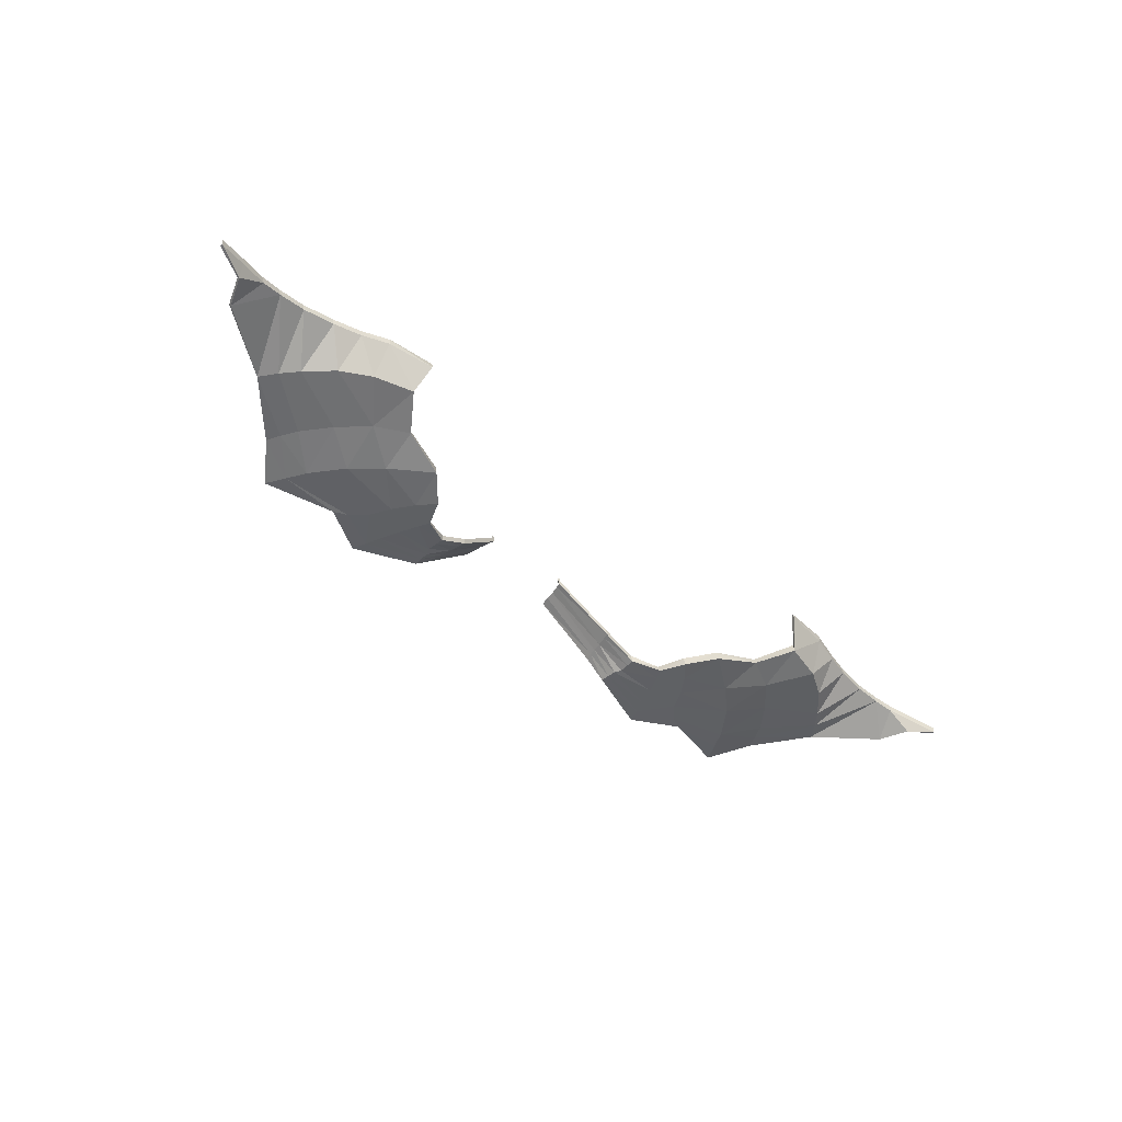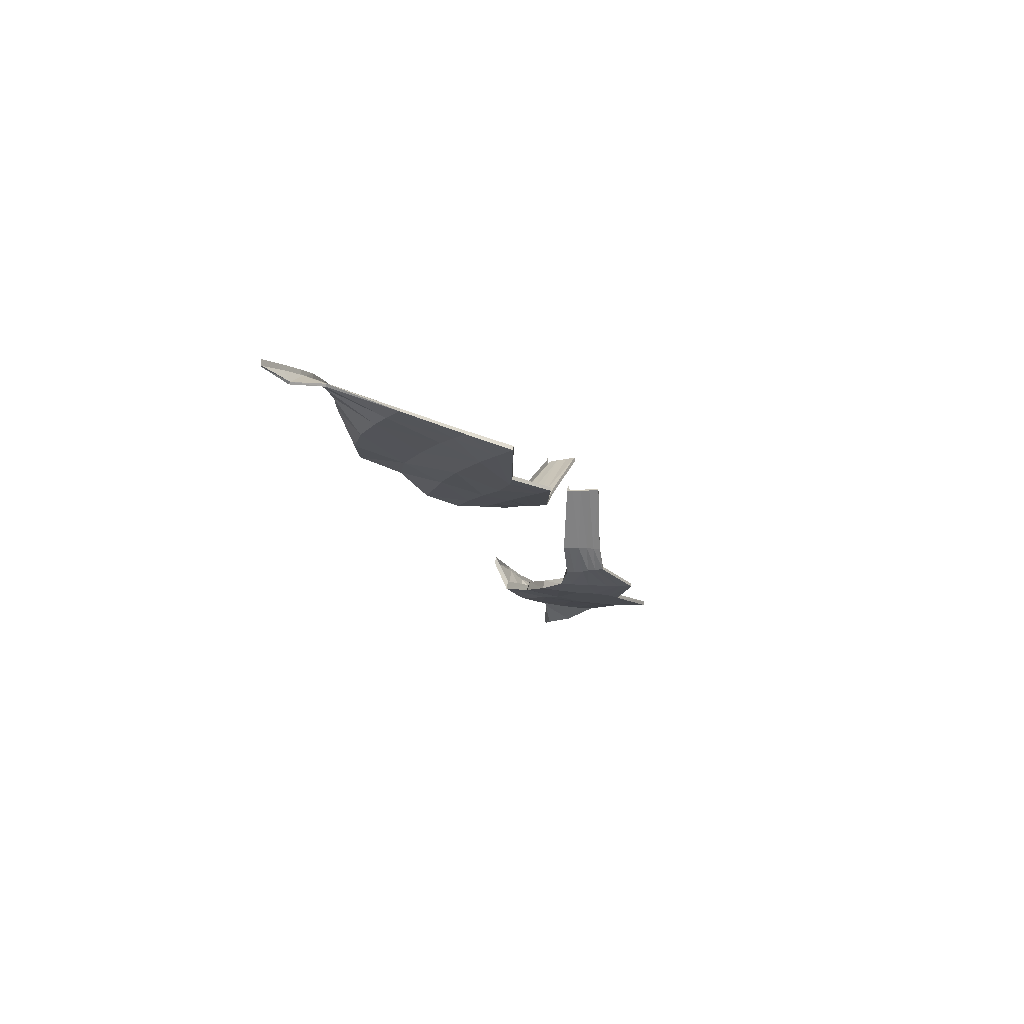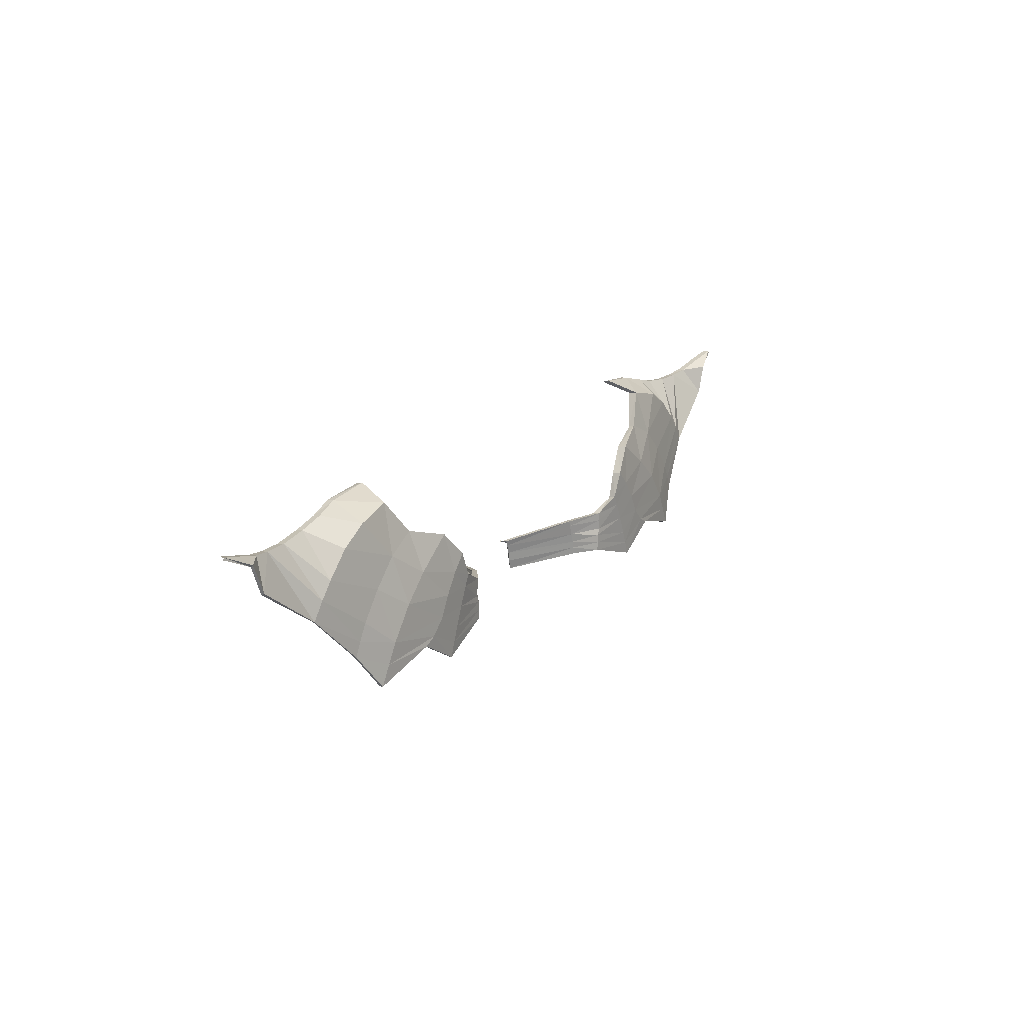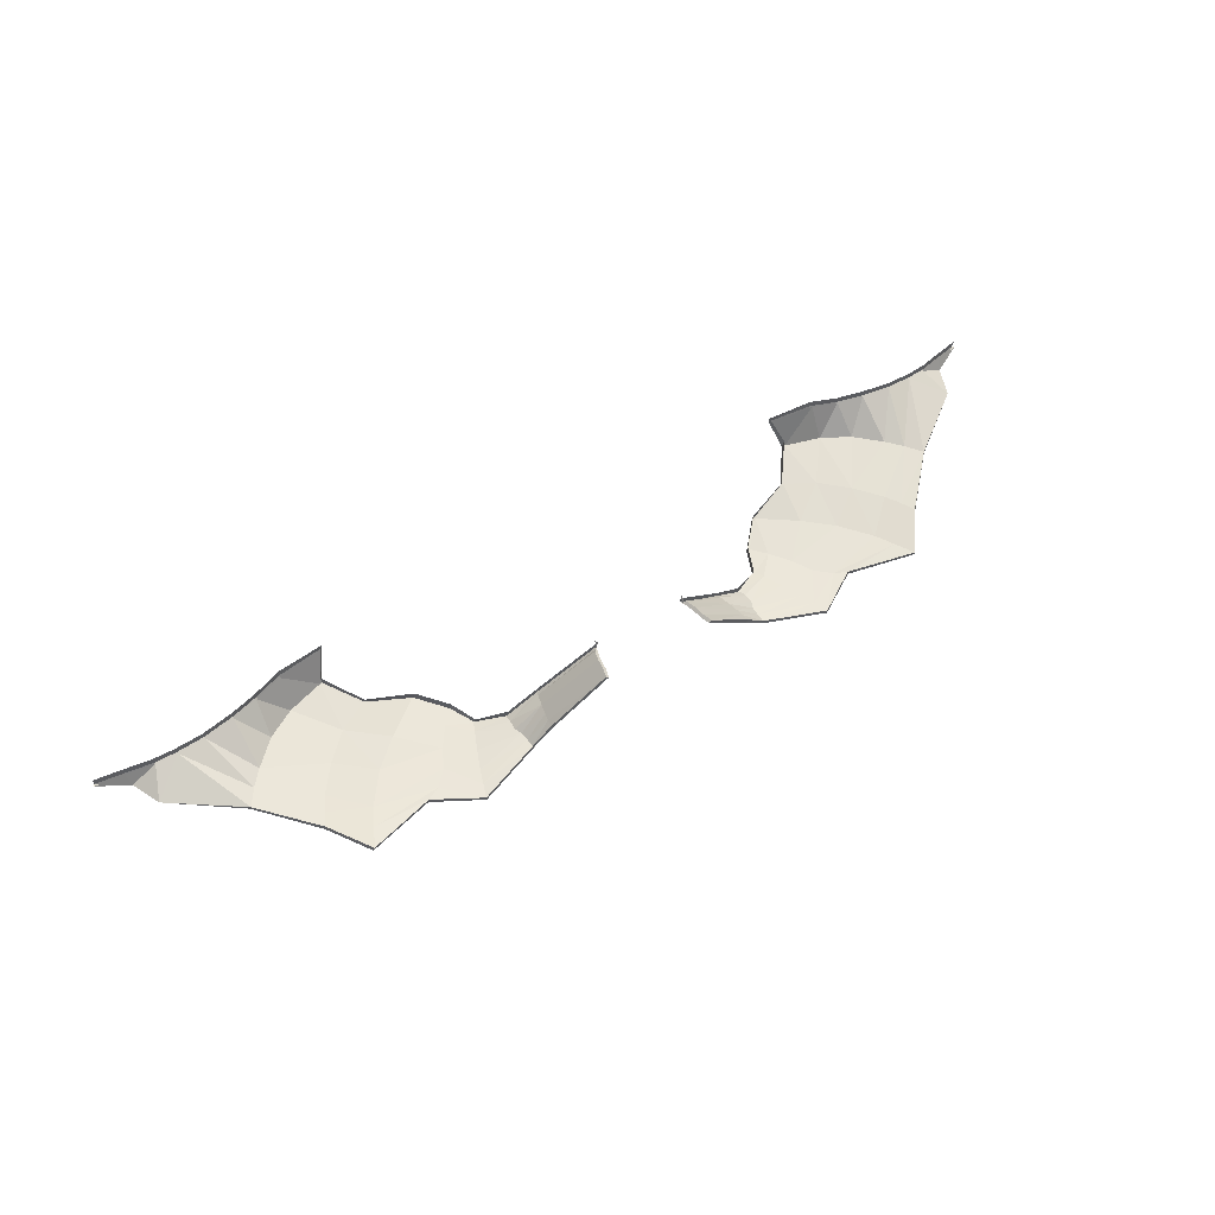
<metadata>
{"format":"obj","ext":"obj","renderer":"f3d","projection":"perspective","resolution":1024,"background":"white","views":[{"elev":-44.5,"azim":136.9,"up":"+Z"},{"elev":-17.4,"azim":-74.2,"up":"+Z"},{"elev":17.2,"azim":120.8,"up":"+Y"},{"elev":54.1,"azim":-33.0,"up":"+Z"}]}
</metadata>
<code>
o dpBdyT03_c.obj
g default
v -0.6162 14.88 -0.9889
v -4.417 16.55 -1.299
v -0.5173 15.21 -1.005
v -2.731 16.79 -1.201
v -0.5866 14.98 -0.9886
v -3.798 16.58 -1.243
v -3.548 15.26 -1.657
v -0.5444 15.19 -0.9883
v -1.425 15.38 -1.753
v -2.572 16.3 -1.641
v -2.887 16.14 -1.655
v -3.391 15.58 -1.663
v -1.389 15.01 -1.752
v -1.18 15 -1.554
v -1.086 15.41 -1.544
v -1.423 15.45 -1.765
v -1.151 15.16 -1.546
v -1.4 15.2 -1.753
v -3.512 16.65 -1.243
v -0.5723 15.09 -0.9885
v -3.166 15.87 -1.662
v -3.22 16.72 -1.197
v -1.434 15.28 -1.753
v -1.129 15.26 -1.541
v -2.059 14.79 -1.818
v -3.252 14.86 -1.754
v -2.537 15.08 -1.817
v -2.108 16.16 -1.761
v -1.719 15.61 -1.826
v -1.847 15.88 -1.824
v -3.036 15.28 -1.769
v -1.944 15.1 -1.817
v -2.237 15.31 -1.821
v -1.855 15.31 -1.815
v -2.782 15.61 -1.77
v -2.128 15.52 -1.82
v -1.098 15.37 -1.537
v -2.489 15.86 -1.756
v -1.976 15.73 -1.816
v -1.762 15.51 -1.814
v -5.232 16.75 -1.455
v -3.794 16.13 -1.56
v -2.843 16.66 -1.532
v -4.063 15.78 -1.555
v -3.536 16.38 -1.556
v -3.233 16.55 -1.553
v -4.91 16.59 -1.508
v -4.934 16.66 -1.391
v -4.778 16.28 -1.511
v -4.641 16.58 -1.34
v -0.6014 14.93 -0.9887
v -4.127 16.54 -1.27
v -3.482 15.41 -1.66
v -1.395 15.11 -1.753
v -1.166 15.08 -1.55
v -3.144 15.07 -1.761
v -2.396 15.15 -1.819
v -2.002 14.94 -1.817
v -3.938 15.97 -1.56
v -0.5114 15.24 -0.9065
v -0.587 14.87 -1.014
v -4.416 16.57 -1.312
v -0.4943 15.24 -1.014
v -2.711 16.81 -1.209
v -0.5576 14.98 -1.014
v -3.794 16.6 -1.255
v -3.562 15.27 -1.696
v -0.5162 15.18 -1.014
v -1.413 15.38 -1.79
v -2.545 16.32 -1.669
v -2.895 16.15 -1.694
v -3.404 15.59 -1.702
v -1.379 15.01 -1.789
v -1.158 15 -1.585
v -1.059 15.43 -1.565
v -1.407 15.48 -1.79
v -1.129 15.15 -1.577
v -1.389 15.2 -1.79
v -3.509 16.68 -1.255
v -0.5434 15.08 -1.014
v -3.177 15.88 -1.7
v -3.214 16.75 -1.206
v -1.423 15.28 -1.79
v -1.106 15.25 -1.572
v -2.057 14.79 -1.856
v -3.266 14.87 -1.801
v -2.544 15.08 -1.863
v -2.078 16.17 -1.796
v -1.698 15.63 -1.852
v -1.821 15.9 -1.858
v -3.048 15.28 -1.816
v -1.941 15.1 -1.856
v -2.241 15.31 -1.867
v -1.851 15.31 -1.854
v -2.792 15.62 -1.818
v -2.131 15.52 -1.866
v -1.076 15.37 -1.568
v -2.497 15.88 -1.804
v -1.979 15.73 -1.862
v -1.758 15.51 -1.852
v -5.214 16.77 -1.453
v -3.807 16.15 -1.589
v -2.817 16.68 -1.554
v -4.078 15.79 -1.584
v -3.547 16.4 -1.584
v -3.242 16.58 -1.583
v -4.901 16.61 -1.528
v -4.928 16.68 -1.4
v -4.767 16.29 -1.535
v -4.632 16.6 -1.351
v -0.5723 14.92 -1.014
v -4.129 16.56 -1.284
v -3.496 15.42 -1.699
v -1.384 15.11 -1.79
v -1.143 15.07 -1.581
v -3.157 15.08 -1.809
v -2.402 15.15 -1.865
v -1.999 14.94 -1.856
v -3.952 15.98 -1.589
v -3.211 16.75 -1.139
v -2.702 16.79 -1.132
v -4.141 16.55 -1.212
v -3.806 16.59 -1.183
v -2.827 16.66 -1.452
v -2.547 16.3 -1.601
v -1.394 15.47 -1.709
v -1.05 15.41 -1.484
v -0.4851 15.23 -0.9322
v -3.517 16.67 -1.183
v -1.816 15.88 -1.76
v -2.075 16.15 -1.691
v -1.694 15.6 -1.779
v -4.943 16.69 -1.328
v -5.228 16.77 -1.381
v -4.647 16.6 -1.279
v -4.43 16.56 -1.24
v 0.6162 14.88 -0.9889
v 4.417 16.55 -1.299
v 0.5173 15.21 -1.005
v 2.731 16.79 -1.201
v 0.5866 14.98 -0.9886
v 3.798 16.58 -1.243
v 3.548 15.26 -1.657
v 0.5444 15.19 -0.9883
v 1.425 15.38 -1.753
v 2.572 16.3 -1.641
v 2.887 16.14 -1.655
v 3.391 15.58 -1.663
v 1.389 15.01 -1.752
v 1.18 15 -1.554
v 1.086 15.41 -1.544
v 1.423 15.45 -1.765
v 1.151 15.16 -1.546
v 1.4 15.2 -1.753
v 3.512 16.65 -1.243
v 0.5723 15.09 -0.9885
v 3.166 15.87 -1.662
v 3.22 16.72 -1.197
v 1.434 15.28 -1.753
v 1.129 15.26 -1.541
v 2.059 14.79 -1.818
v 3.252 14.86 -1.754
v 2.537 15.08 -1.817
v 2.108 16.16 -1.761
v 1.719 15.61 -1.826
v 1.847 15.88 -1.824
v 3.036 15.28 -1.769
v 1.944 15.1 -1.817
v 2.237 15.31 -1.821
v 1.855 15.31 -1.815
v 2.782 15.61 -1.77
v 2.128 15.52 -1.82
v 1.098 15.37 -1.537
v 2.489 15.86 -1.756
v 1.976 15.73 -1.816
v 1.762 15.51 -1.814
v 5.232 16.75 -1.455
v 3.794 16.13 -1.56
v 2.843 16.66 -1.532
v 4.063 15.78 -1.555
v 3.536 16.38 -1.556
v 3.233 16.55 -1.553
v 4.91 16.59 -1.508
v 4.934 16.66 -1.391
v 4.778 16.28 -1.511
v 4.641 16.58 -1.34
v 0.6014 14.93 -0.9887
v 4.127 16.54 -1.27
v 3.482 15.41 -1.66
v 1.395 15.11 -1.753
v 1.166 15.08 -1.55
v 3.144 15.07 -1.761
v 2.396 15.15 -1.819
v 2.002 14.94 -1.817
v 3.938 15.97 -1.56
v 0.5114 15.24 -0.9065
v 0.587 14.87 -1.014
v 4.416 16.57 -1.312
v 0.4943 15.24 -1.014
v 2.711 16.81 -1.209
v 0.5576 14.98 -1.014
v 3.794 16.6 -1.255
v 3.562 15.27 -1.696
v 0.5162 15.18 -1.014
v 1.413 15.38 -1.79
v 2.545 16.32 -1.669
v 2.895 16.15 -1.694
v 3.404 15.59 -1.702
v 1.379 15.01 -1.789
v 1.158 15 -1.585
v 1.059 15.43 -1.565
v 1.407 15.48 -1.79
v 1.129 15.15 -1.577
v 1.389 15.2 -1.79
v 3.509 16.68 -1.255
v 0.5434 15.08 -1.014
v 3.177 15.88 -1.7
v 3.214 16.75 -1.206
v 1.423 15.28 -1.79
v 1.106 15.25 -1.572
v 2.057 14.79 -1.856
v 3.266 14.87 -1.801
v 2.544 15.08 -1.863
v 2.078 16.17 -1.796
v 1.698 15.63 -1.852
v 1.821 15.9 -1.858
v 3.048 15.28 -1.816
v 1.941 15.1 -1.856
v 2.241 15.31 -1.867
v 1.851 15.31 -1.854
v 2.792 15.62 -1.818
v 2.131 15.52 -1.866
v 1.076 15.37 -1.568
v 2.497 15.88 -1.804
v 1.979 15.73 -1.862
v 1.758 15.51 -1.852
v 5.214 16.77 -1.453
v 3.807 16.15 -1.589
v 2.817 16.68 -1.554
v 4.078 15.79 -1.584
v 3.547 16.4 -1.584
v 3.242 16.58 -1.583
v 4.901 16.61 -1.528
v 4.928 16.68 -1.4
v 4.767 16.29 -1.535
v 4.632 16.6 -1.351
v 0.5723 14.92 -1.014
v 4.129 16.56 -1.284
v 3.496 15.42 -1.699
v 1.384 15.11 -1.79
v 1.143 15.07 -1.581
v 3.157 15.08 -1.809
v 2.402 15.15 -1.865
v 1.999 14.94 -1.856
v 3.952 15.98 -1.589
v 3.211 16.75 -1.139
v 2.702 16.79 -1.132
v 4.141 16.55 -1.212
v 3.806 16.59 -1.183
v 2.827 16.66 -1.452
v 2.547 16.3 -1.601
v 1.394 15.47 -1.709
v 1.05 15.41 -1.484
v 0.4851 15.23 -0.9322
v 3.517 16.67 -1.183
v 1.816 15.88 -1.76
v 2.075 16.15 -1.691
v 1.694 15.6 -1.779
v 4.943 16.69 -1.328
v 5.228 16.77 -1.381
v 4.647 16.6 -1.279
v 4.43 16.56 -1.24
g dnm_transparente
f 21 12 31
f 47 48 41
f 10 11 38
f 37 8 3
f 40 9 16
f 54 18 32
f 9 37 15
f 54 55 17
f 55 51 5
f 18 17 24
f 18 23 34
f 17 5 20
f 2 44 59
f 29 30 39
f 35 31 33
f 34 36 33
f 56 26 27
f 57 27 25
f 38 35 36
f 40 39 36
f 53 56 31
f 28 38 39
f 9 23 24
f 23 9 40
f 24 20 8
f 11 21 35
f 6 42 45
f 47 49 50
f 11 10 43
f 59 53 12
f 42 12 21
f 21 11 46
f 49 44 2
f 52 59 42
f 44 7 53
f 22 46 43
f 7 26 56
f 33 57 58
f 31 56 57
f 1 51 55
f 13 14 55
f 13 54 58
f 19 45 46
f 91 72 81
f 107 101 108
f 98 71 70
f 68 97 75
f 76 69 100
f 114 118 92
f 97 69 76
f 114 78 77
f 65 111 115
f 78 83 84
f 78 92 94
f 80 65 77
f 62 112 119
f 99 90 89
f 95 96 93
f 93 96 94
f 116 117 87
f 117 118 85
f 98 99 96
f 96 99 100
f 113 72 91
f 88 90 99
f 84 83 69
f 83 94 100
f 68 80 84
f 95 81 71
f 105 102 66
f 107 108 110
f 71 106 103
f 72 113 119
f 81 72 102
f 71 81 105
f 62 104 109
f 102 119 112
f 113 67 104
f 103 106 82
f 67 113 116
f 93 92 118
f 91 93 117
f 61 74 115
f 73 114 115
f 73 85 118
f 135 110 108
f 129 79 66
f 125 70 103
f 133 108 101
f 89 90 130
f 63 75 127
f 82 79 129
f 106 105 79
f 64 82 120
f 75 76 126
f 124 103 64
f 136 62 110
f 123 66 112
f 131 88 70
f 122 112 62
f 76 89 132
f 90 88 131
f 51 1 61
f 80 20 5
f 3 8 68
f 74 14 13
f 61 1 14
f 8 20 80
f 87 27 26
f 85 25 27
f 86 26 7
f 13 25 85
f 104 44 49
f 67 7 44
f 47 41 101
f 109 49 47
f 5 51 111
f 128 60 3
f 157 148 167
f 183 184 177
f 146 147 174
f 173 144 139
f 176 145 152
f 190 154 168
f 145 173 151
f 190 191 153
f 191 187 141
f 154 153 160
f 154 159 170
f 153 141 156
f 138 180 195
f 165 166 175
f 171 167 169
f 170 172 169
f 192 162 163
f 193 163 161
f 174 171 172
f 176 175 172
f 189 192 167
f 164 174 175
f 145 159 160
f 159 145 176
f 160 156 144
f 147 157 171
f 142 178 181
f 183 185 186
f 147 146 179
f 195 189 148
f 178 148 157
f 157 147 182
f 185 180 138
f 188 195 178
f 180 143 189
f 158 182 179
f 143 162 192
f 169 193 194
f 167 192 193
f 137 187 191
f 149 150 191
f 149 190 194
f 155 181 182
f 227 208 217
f 243 237 244
f 234 207 206
f 204 233 211
f 212 205 236
f 250 254 228
f 233 205 212
f 250 214 213
f 201 247 251
f 214 219 220
f 214 228 230
f 216 201 213
f 198 248 255
f 235 226 225
f 231 232 229
f 229 232 230
f 252 253 223
f 253 254 221
f 234 235 232
f 232 235 236
f 249 208 227
f 224 226 235
f 220 219 205
f 219 230 236
f 204 216 220
f 231 217 207
f 241 238 202
f 243 244 246
f 207 242 239
f 208 249 255
f 217 208 238
f 207 217 241
f 198 240 245
f 238 255 248
f 249 203 240
f 239 242 218
f 203 249 252
f 229 228 254
f 227 229 253
f 197 210 251
f 209 250 251
f 209 221 254
f 271 246 244
f 265 215 202
f 261 206 239
f 269 244 237
f 225 226 266
f 199 211 263
f 218 215 265
f 242 241 215
f 200 218 256
f 211 212 262
f 260 239 200
f 272 198 246
f 259 202 248
f 267 224 206
f 258 248 198
f 212 225 268
f 226 224 267
f 187 137 197
f 216 156 141
f 139 144 204
f 210 150 149
f 197 137 150
f 144 156 216
f 223 163 162
f 221 161 163
f 222 162 143
f 149 161 221
f 240 180 185
f 203 143 180
f 183 177 237
f 245 185 183
f 141 187 247
f 264 196 139
f 21 31 35
f 10 38 28
f 37 3 15
f 40 16 29
f 54 32 58
f 9 15 16
f 54 17 18
f 55 5 17
f 18 24 23
f 18 34 32
f 17 20 24
f 2 59 52
f 29 39 40
f 35 33 36
f 34 33 32
f 56 27 57
f 57 25 58
f 38 36 39
f 40 36 34
f 53 31 12
f 28 39 30
f 9 24 37
f 23 40 34
f 24 8 37
f 11 35 38
f 6 45 19
f 47 50 48
f 11 43 46
f 59 12 42
f 42 21 45
f 21 46 45
f 49 2 50
f 52 42 6
f 44 53 59
f 22 43 4
f 7 56 53
f 33 58 32
f 31 57 33
f 1 55 14
f 13 55 54
f 13 58 25
f 19 46 22
f 91 81 95
f 98 70 88
f 68 75 63
f 76 100 89
f 114 92 78
f 97 76 75
f 114 77 115
f 65 115 77
f 78 84 77
f 78 94 83
f 80 77 84
f 62 119 104
f 99 89 100
f 95 93 91
f 93 94 92
f 116 87 86
f 117 85 87
f 98 96 95
f 96 100 94
f 113 91 116
f 88 99 98
f 84 69 97
f 83 100 69
f 68 84 97
f 95 71 98
f 105 66 79
f 107 110 109
f 71 103 70
f 72 119 102
f 81 102 105
f 71 105 106
f 62 109 110
f 102 112 66
f 113 104 119
f 103 82 64
f 67 116 86
f 93 118 117
f 91 117 116
f 61 115 111
f 73 115 74
f 73 118 114
f 135 108 133
f 129 66 123
f 125 103 124
f 133 101 134
f 89 130 132
f 63 127 128
f 82 129 120
f 106 79 82
f 64 120 121
f 75 126 127
f 124 64 121
f 136 110 135
f 123 112 122
f 131 70 125
f 122 62 136
f 76 132 126
f 90 131 130
f 51 61 111
f 80 5 65
f 3 68 63
f 74 13 73
f 61 14 74
f 8 80 68
f 87 26 86
f 85 27 87
f 86 7 67
f 13 85 73
f 104 49 109
f 67 44 104
f 47 101 107
f 109 47 107
f 5 111 65
f 128 3 63
f 157 167 171
f 146 174 164
f 173 139 151
f 176 152 165
f 190 168 194
f 145 151 152
f 190 153 154
f 191 141 153
f 154 160 159
f 154 170 168
f 153 156 160
f 138 195 188
f 165 175 176
f 171 169 172
f 170 169 168
f 192 163 193
f 193 161 194
f 174 172 175
f 176 172 170
f 189 167 148
f 164 175 166
f 145 160 173
f 159 176 170
f 160 144 173
f 147 171 174
f 142 181 155
f 183 186 184
f 147 179 182
f 195 148 178
f 178 157 181
f 157 182 181
f 185 138 186
f 188 178 142
f 180 189 195
f 158 179 140
f 143 192 189
f 169 194 168
f 167 193 169
f 137 191 150
f 149 191 190
f 149 194 161
f 155 182 158
f 227 217 231
f 234 206 224
f 204 211 199
f 212 236 225
f 250 228 214
f 233 212 211
f 250 213 251
f 201 251 213
f 214 220 213
f 214 230 219
f 216 213 220
f 198 255 240
f 235 225 236
f 231 229 227
f 229 230 228
f 252 223 222
f 253 221 223
f 234 232 231
f 232 236 230
f 249 227 252
f 224 235 234
f 220 205 233
f 219 236 205
f 204 220 233
f 231 207 234
f 241 202 215
f 243 246 245
f 207 239 206
f 208 255 238
f 217 238 241
f 207 241 242
f 198 245 246
f 238 248 202
f 249 240 255
f 239 218 200
f 203 252 222
f 229 254 253
f 227 253 252
f 197 251 247
f 209 251 210
f 209 254 250
f 271 244 269
f 265 202 259
f 261 239 260
f 269 237 270
f 225 266 268
f 199 263 264
f 218 265 256
f 242 215 218
f 200 256 257
f 211 262 263
f 260 200 257
f 272 246 271
f 259 248 258
f 267 206 261
f 258 198 272
f 212 268 262
f 226 267 266
f 187 197 247
f 216 141 201
f 139 204 199
f 210 149 209
f 197 150 210
f 144 216 204
f 223 162 222
f 221 163 223
f 222 143 203
f 149 221 209
f 240 185 245
f 203 180 240
f 183 237 243
f 245 183 243
f 141 247 201
f 264 139 199

</code>
